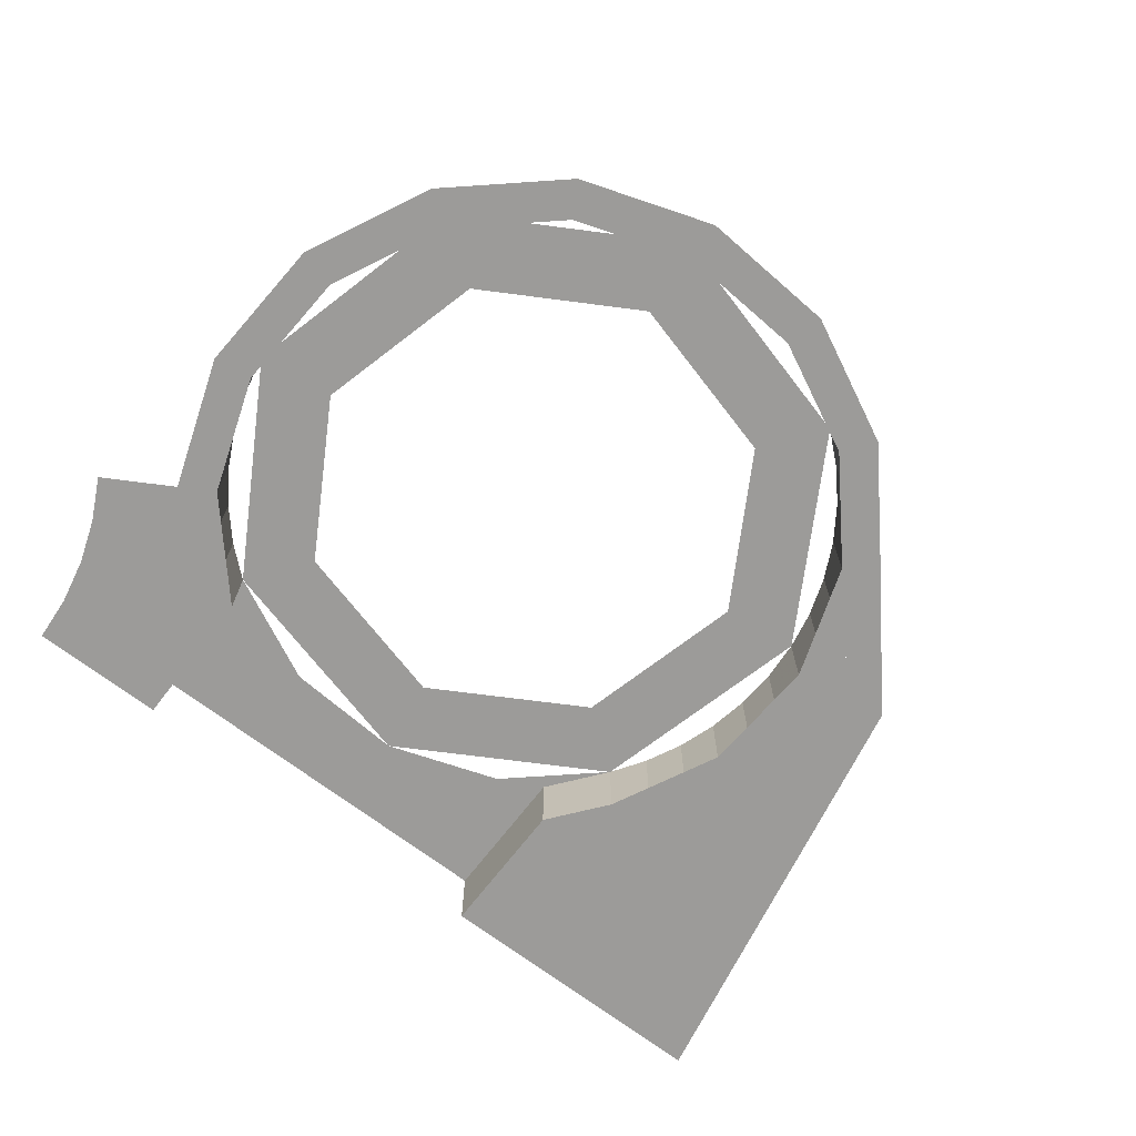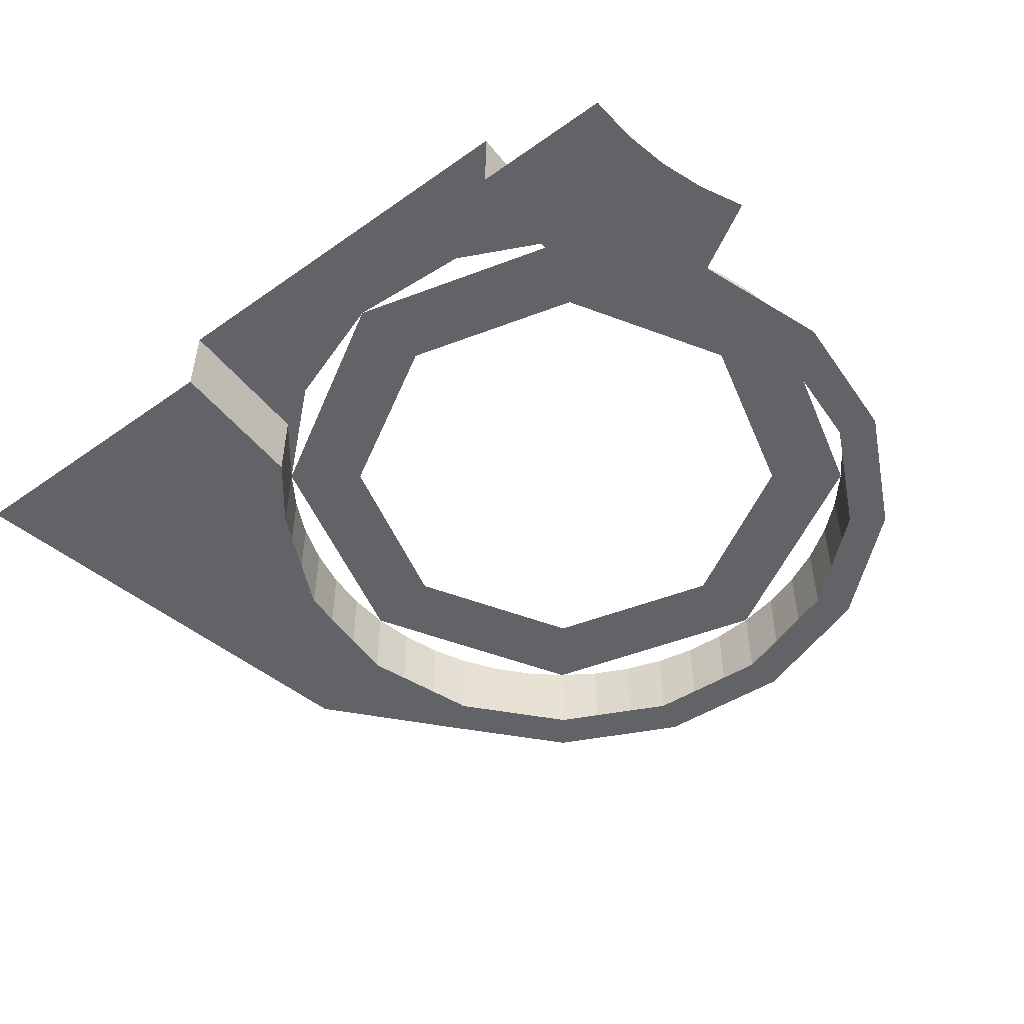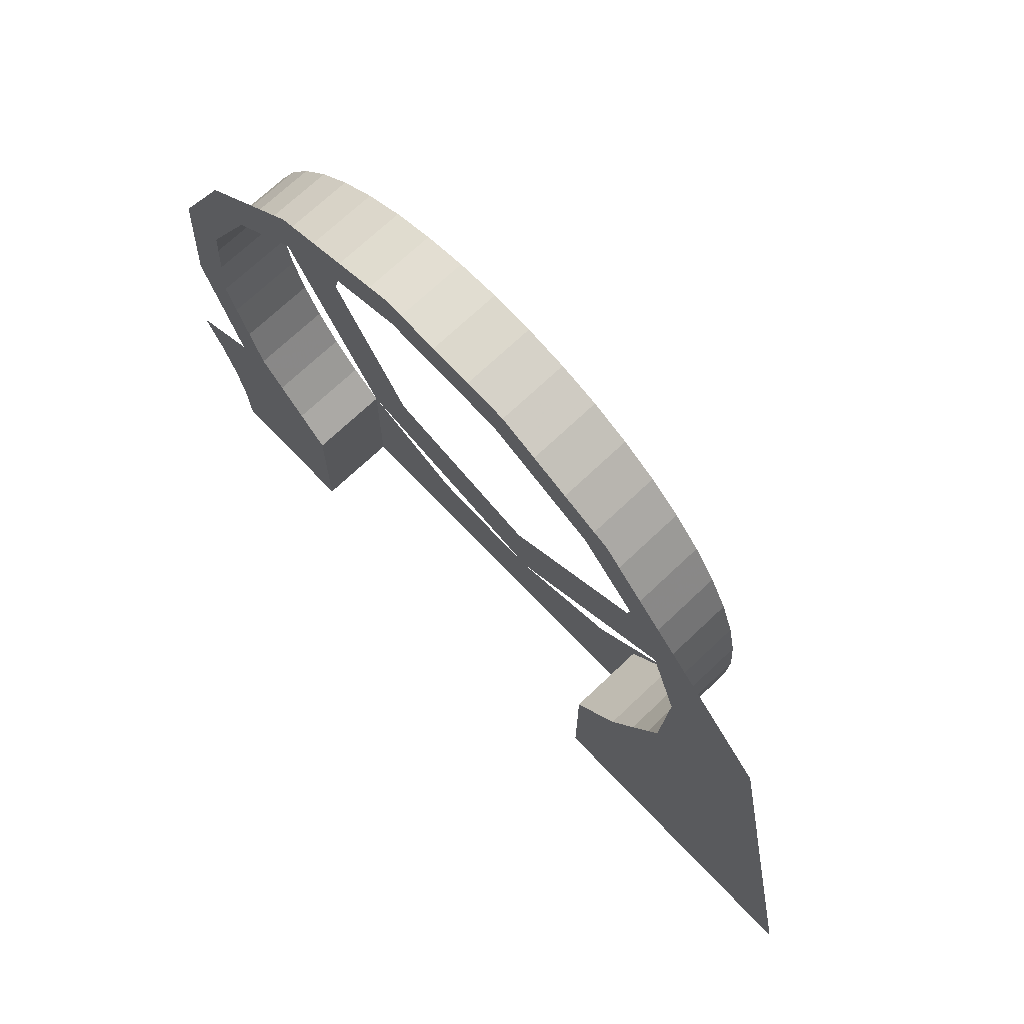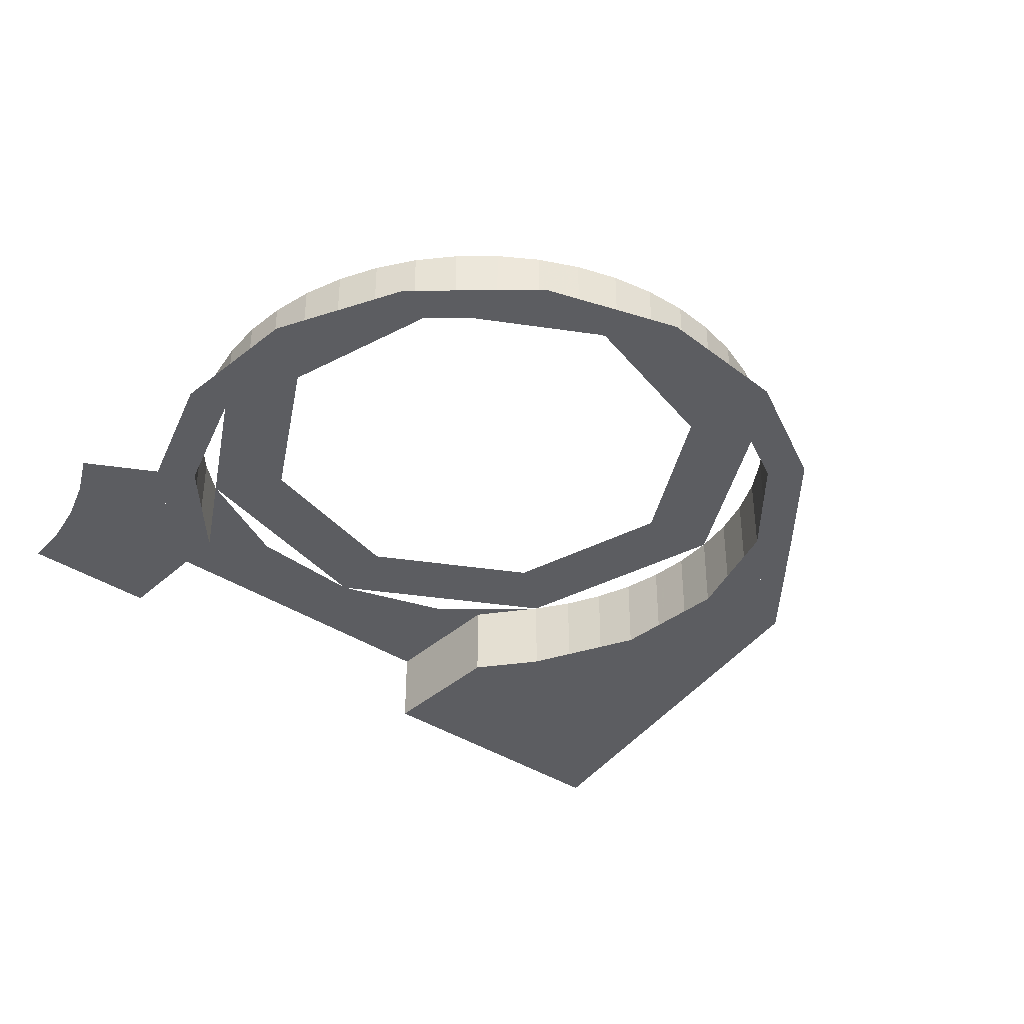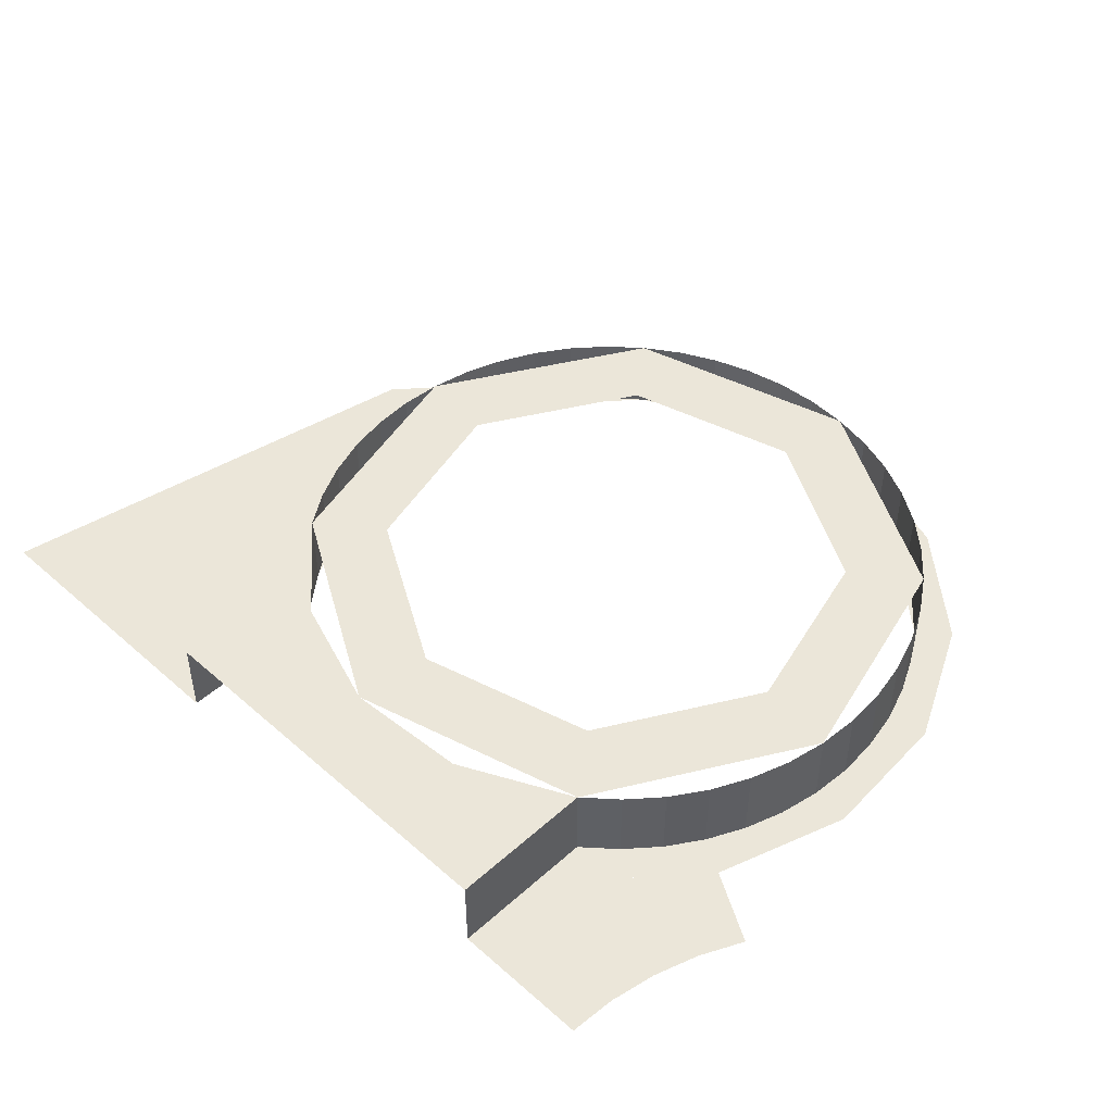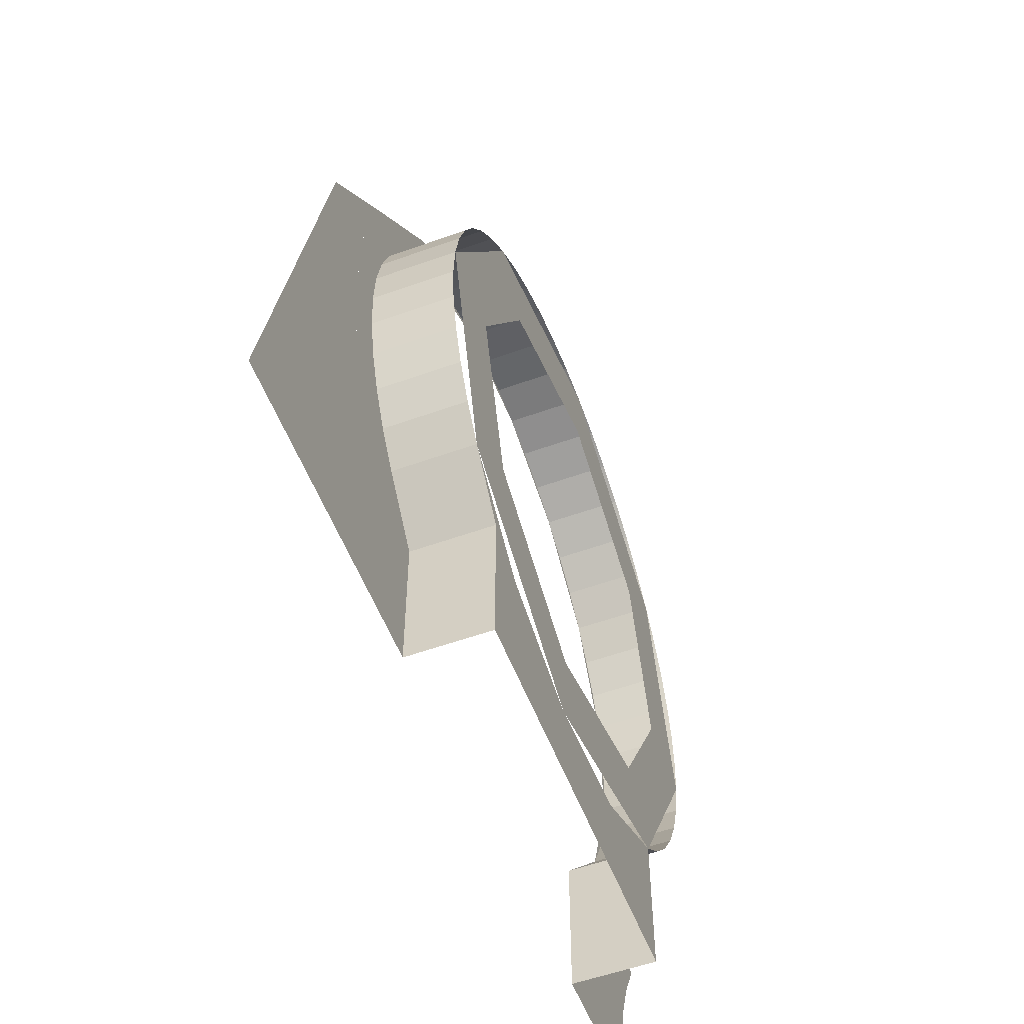
<metadata>
{"format":"obj","ext":"obj","renderer":"f3d","projection":"perspective","resolution":1024,"background":"white","views":[{"elev":-69.9,"azim":142.6,"up":"+Z"},{"elev":-51.0,"azim":37.6,"up":"+Z"},{"elev":70.5,"azim":-133.6,"up":"+Y"},{"elev":-37.2,"azim":139.1,"up":"+Z"},{"elev":47.0,"azim":44.7,"up":"+Z"},{"elev":-55.1,"azim":-69.2,"up":"+Y"}]}
</metadata>
<code>
v -1.183 0.2565 -0.4
v -1.263 0.5522 -0.4
v -1.163 0.5392 -0.4
v -1.104 0.3174 -0.4
v -1.263 0.5522 -0.4
v -1.11 0.8173 -0.4
v -1.049 0.738 -0.4
v -1.163 0.5392 -0.4
v -1.11 0.8173 -0.4
v -0.8138 0.8966 -0.4
v -0.8269 0.7974 -0.4
v -1.049 0.738 -0.4
v -0.8138 0.8966 -0.4
v -0.5487 0.7435 -0.4
v -0.628 0.6826 -0.4
v -0.8269 0.7974 -0.4
v -0.5487 0.7435 -0.4
v -0.4695 0.4478 -0.4
v -0.5686 0.4608 -0.4
v -0.628 0.6826 -0.4
v -0.4695 0.4478 -0.4
v -0.6225 0.1827 -0.4
v -0.6834 0.262 -0.4
v -0.5686 0.4608 -0.4
v -0.6225 0.1827 -0.4
v -0.9182 0.1034 -0.4
v -0.9052 0.2026 -0.4
v -0.6834 0.262 -0.4
v -0.9182 0.1034 -0.4
v -1.183 0.2565 -0.4
v -1.104 0.3174 -0.4
v -0.9052 0.2026 -0.4
v -1.212 0.3 -0.4
v -1.183 0.2565 -0.4
v -1.183 0.2565 -0.5
v -1.212 0.3 -0.5
v -1.236 0.3469 -0.4
v -1.212 0.3 -0.4
v -1.212 0.3 -0.5
v -1.236 0.3469 -0.5
v -1.252 0.3965 -0.4
v -1.236 0.3469 -0.4
v -1.236 0.3469 -0.5
v -1.252 0.3965 -0.5
v -1.263 0.4478 -0.4
v -1.252 0.3965 -0.4
v -1.252 0.3965 -0.5
v -1.263 0.4478 -0.5
v -1.266 0.5 -0.4
v -1.263 0.4478 -0.4
v -1.263 0.4478 -0.5
v -1.266 0.5 -0.5
v -1.263 0.5522 -0.4
v -1.266 0.5 -0.4
v -1.266 0.5 -0.5
v -1.263 0.5522 -0.5
v -1.252 0.6035 -0.4
v -1.263 0.5522 -0.4
v -1.263 0.5522 -0.5
v -1.252 0.6035 -0.5
v -1.236 0.6531 -0.4
v -1.252 0.6035 -0.4
v -1.252 0.6035 -0.5
v -1.236 0.6531 -0.5
v -1.212 0.7 -0.4
v -1.236 0.6531 -0.4
v -1.236 0.6531 -0.5
v -1.212 0.7 -0.5
v -1.183 0.7435 -0.4
v -1.212 0.7 -0.4
v -1.212 0.7 -0.5
v -1.183 0.7435 -0.5
v -1.149 0.7828 -0.4
v -1.183 0.7435 -0.4
v -1.183 0.7435 -0.5
v -1.149 0.7828 -0.5
v -1.11 0.8173 -0.4
v -1.149 0.7828 -0.4
v -1.149 0.7828 -0.5
v -1.11 0.8173 -0.5
v -1.066 0.8464 -0.4
v -1.11 0.8173 -0.4
v -1.11 0.8173 -0.5
v -1.066 0.8464 -0.5
v -1.019 0.8695 -0.4
v -1.066 0.8464 -0.4
v -1.066 0.8464 -0.5
v -1.019 0.8695 -0.5
v -0.9696 0.8864 -0.4
v -1.019 0.8695 -0.4
v -1.019 0.8695 -0.5
v -0.9696 0.8864 -0.5
v -0.9182 0.8966 -0.4
v -0.9696 0.8864 -0.4
v -0.9696 0.8864 -0.5
v -0.9182 0.8966 -0.5
v -0.866 0.9 -0.4
v -0.9182 0.8966 -0.4
v -0.9182 0.8966 -0.5
v -0.866 0.9 -0.5
v -0.8138 0.8966 -0.4
v -0.866 0.9 -0.4
v -0.866 0.9 -0.5
v -0.8138 0.8966 -0.5
v -0.7625 0.8864 -0.4
v -0.8138 0.8966 -0.4
v -0.8138 0.8966 -0.5
v -0.7625 0.8864 -0.5
v -0.713 0.8695 -0.4
v -0.7625 0.8864 -0.4
v -0.7625 0.8864 -0.5
v -0.713 0.8695 -0.5
v -0.666 0.8464 -0.4
v -0.713 0.8695 -0.4
v -0.713 0.8695 -0.5
v -0.666 0.8464 -0.5
v -0.6225 0.8173 -0.4
v -0.666 0.8464 -0.4
v -0.666 0.8464 -0.5
v -0.6225 0.8173 -0.5
v -0.5832 0.7828 -0.4
v -0.6225 0.8173 -0.4
v -0.6225 0.8173 -0.5
v -0.5832 0.7828 -0.5
v -0.5487 0.7435 -0.4
v -0.5832 0.7828 -0.4
v -0.5832 0.7828 -0.5
v -0.5487 0.7435 -0.5
v -0.5196 0.7 -0.4
v -0.5487 0.7435 -0.4
v -0.5487 0.7435 -0.5
v -0.5196 0.7 -0.5
v -0.4965 0.6531 -0.4
v -0.5196 0.7 -0.4
v -0.5196 0.7 -0.5
v -0.4965 0.6531 -0.5
v -0.4796 0.6035 -0.4
v -0.4965 0.6531 -0.4
v -0.4965 0.6531 -0.5
v -0.4796 0.6035 -0.5
v -0.4695 0.5522 -0.4
v -0.4796 0.6035 -0.4
v -0.4796 0.6035 -0.5
v -0.4695 0.5522 -0.5
v -0.466 0.5 -0.4
v -0.4695 0.5522 -0.4
v -0.4695 0.5522 -0.5
v -0.466 0.5 -0.5
v -0.4695 0.4478 -0.4
v -0.466 0.5 -0.4
v -0.466 0.5 -0.5
v -0.4695 0.4478 -0.5
v -0.4796 0.3965 -0.4
v -0.4695 0.4478 -0.4
v -0.4695 0.4478 -0.5
v -0.4796 0.3965 -0.5
v -0.4965 0.3469 -0.4
v -0.4796 0.3965 -0.4
v -0.4796 0.3965 -0.5
v -0.4965 0.3469 -0.5
v -0.5196 0.3 -0.4
v -0.4965 0.3469 -0.4
v -0.4965 0.3469 -0.5
v -0.5196 0.3 -0.5
v -0.5487 0.2565 -0.4
v -0.5196 0.3 -0.4
v -0.5196 0.3 -0.5
v -0.5487 0.2565 -0.5
v -0.5832 0.2172 -0.4
v -0.5487 0.2565 -0.4
v -0.5487 0.2565 -0.5
v -0.5832 0.2172 -0.5
v -0.6225 0.1827 -0.4
v -0.5832 0.2172 -0.4
v -0.5832 0.2172 -0.5
v -0.6225 0.1827 -0.5
v -1.223 0.2261 -0.5
v -1.301 0.3835 -0.5
v -1.252 0.3965 -0.5
v -1.183 0.2565 -0.5
v -1.301 0.3835 -0.5
v -1.312 0.5587 -0.5
v -1.263 0.5522 -0.5
v -1.252 0.3965 -0.5
v -1.312 0.5587 -0.5
v -1.256 0.725 -0.5
v -1.212 0.7 -0.5
v -1.263 0.5522 -0.5
v -1.256 0.725 -0.5
v -1.14 0.857 -0.5
v -1.11 0.8173 -0.5
v -1.212 0.7 -0.5
v -1.14 0.857 -0.5
v -0.9825 0.9347 -0.5
v -0.9696 0.8864 -0.5
v -1.11 0.8173 -0.5
v -0.9825 0.9347 -0.5
v -0.8073 0.9461 -0.5
v -0.8138 0.8966 -0.5
v -0.9696 0.8864 -0.5
v -0.8073 0.9461 -0.5
v -0.641 0.8897 -0.5
v -0.666 0.8464 -0.5
v -0.8138 0.8966 -0.5
v -0.641 0.8897 -0.5
v -0.509 0.7739 -0.5
v -0.5487 0.7435 -0.5
v -0.666 0.8464 -0.5
v -0.509 0.7739 -0.5
v -0.4313 0.6165 -0.5
v -0.4796 0.6035 -0.5
v -0.5487 0.7435 -0.5
v -0.4313 0.6165 -0.5
v -0.4199 0.4413 -0.5
v -0.4695 0.4478 -0.5
v -0.4796 0.6035 -0.5
v -0.4199 0.4413 -0.5
v -0.4763 0.275 -0.5
v -0.5196 0.3 -0.5
v -0.4695 0.4478 -0.5
v -0.4763 0.275 -0.5
v -0.5921 0.143 -0.5
v -0.6225 0.1827 -0.5
v -0.5196 0.3 -0.5
v -1.386 0.574 -0.5
v -1.256 0.725 -0.5
v -1.312 0.5587 -0.5
v -1.125 0 -0.5
v -1.5 0 -0.5
v -1.223 0.2261 -0.5
v -1.125 0.1827 -0.5
v -1.125 0.1827 -0.4
v -1.125 0 -0.4
v -1.125 0 -0.5
v -1.125 0.1827 -0.5
v -1.183 0.2565 -0.5
v -1.183 0.2565 -0.4
v -1.125 0.1827 -0.4
v -1.125 0.1827 -0.5
v -1.125 0.1827 -0.5
v -1.223 0.2261 -0.5
v -1.183 0.2565 -0.5
v -1.5 0 -0.5
v -1.301 0.3835 -0.5
v -1.223 0.2261 -0.5
v -1.301 0.3835 -0.5
v -1.5 0 -0.5
v -1.386 0.574 -0.5
v -1.312 0.5587 -0.5
v -1.066 0.1536 -0.4
v -1.125 0 -0.4
v -1.125 0.1827 -0.4
v -1.183 0.2565 -0.4
v -1.066 0.1536 -0.4
v -1.125 0.1827 -0.4
v -1.125 0 -0.4
v -1.066 0.1536 -0.4
v -0.9182 0.1034 -0.4
v -1.125 0 -0.4
v -0.9182 0.1034 -0.4
v -0.7625 0.1136 -0.4
v -0.6225 0 -0.4
v -0.6225 0 -0.4
v -0.7625 0.1136 -0.4
v -0.6225 0.1827 -0.4
v -0.6225 0.1827 -0.5
v -0.6225 0 -0.5
v -0.6225 0 -0.4
v -0.6225 0.1827 -0.4
v -0.6225 0.1827 -0.5
v -0.5921 0.143 -0.5
v -0.6225 0 -0.5
v -0.45 0 -0.5
v -0.6225 0 -0.5
v -0.5921 0.143 -0.5
v -0.4461 0.05872 -0.5
v -0.4347 0.1165 -0.5
v -0.4461 0.05872 -0.5
v -0.5921 0.143 -0.5
v -0.4763 0.275 -0.5
v -0.4347 0.1165 -0.5
v -0.4763 0.275 -0.5
v -0.4158 0.1722 -0.5
v -0.4158 0.1722 -0.5
v -0.4763 0.275 -0.5
v -0.3897 0.225 -0.5
g mesh7376828
f 1 2 3
f 3 4 1
f 5 6 7
f 7 8 5
f 9 10 11
f 11 12 9
f 13 14 15
f 15 16 13
f 17 18 19
f 19 20 17
f 21 22 23
f 23 24 21
f 25 26 27
f 27 28 25
f 29 30 31
f 31 32 29
g mesh7376833
f 33 34 35
f 35 36 33
f 37 38 39
f 39 40 37
f 41 42 43
f 43 44 41
f 45 46 47
f 47 48 45
f 49 50 51
f 51 52 49
f 53 54 55
f 55 56 53
f 57 58 59
f 59 60 57
f 61 62 63
f 63 64 61
f 65 66 67
f 67 68 65
f 69 70 71
f 71 72 69
f 73 74 75
f 75 76 73
f 77 78 79
f 79 80 77
f 81 82 83
f 83 84 81
f 85 86 87
f 87 88 85
f 89 90 91
f 91 92 89
f 93 94 95
f 95 96 93
f 97 98 99
f 99 100 97
f 101 102 103
f 103 104 101
f 105 106 107
f 107 108 105
f 109 110 111
f 111 112 109
f 113 114 115
f 115 116 113
f 117 118 119
f 119 120 117
f 121 122 123
f 123 124 121
f 125 126 127
f 127 128 125
f 129 130 131
f 131 132 129
f 133 134 135
f 135 136 133
f 137 138 139
f 139 140 137
f 141 142 143
f 143 144 141
f 145 146 147
f 147 148 145
f 149 150 151
f 151 152 149
f 153 154 155
f 155 156 153
f 157 158 159
f 159 160 157
f 161 162 163
f 163 164 161
f 165 166 167
f 167 168 165
f 169 170 171
f 171 172 169
f 173 174 175
f 175 176 173
g mesh7376836
f 177 178 179
f 179 180 177
f 181 182 183
f 183 184 181
f 185 186 187
f 187 188 185
f 189 190 191
f 191 192 189
f 193 194 195
f 195 196 193
f 197 198 199
f 199 200 197
f 201 202 203
f 203 204 201
f 205 206 207
f 207 208 205
f 209 210 211
f 211 212 209
f 213 214 215
f 215 216 213
f 217 218 219
f 219 220 217
f 221 222 223
f 223 224 221
f 225 226 227
f 228 229 230
f 230 231 228
g mesh7376838
f 232 233 234
f 234 235 232
g mesh7376840
f 236 237 238
f 238 239 236
f 240 241 242
f 243 244 245
f 246 247 248
f 248 249 246
f 250 251 252
f 253 254 255
f 256 257 258
f 259 260 261
f 261 262 259
f 263 264 265
g mesh7376842
f 266 267 268
f 268 269 266
f 270 271 272
f 273 274 275
f 275 276 273
f 277 278 279
f 279 280 277
f 281 282 283
f 284 285 286

</code>
